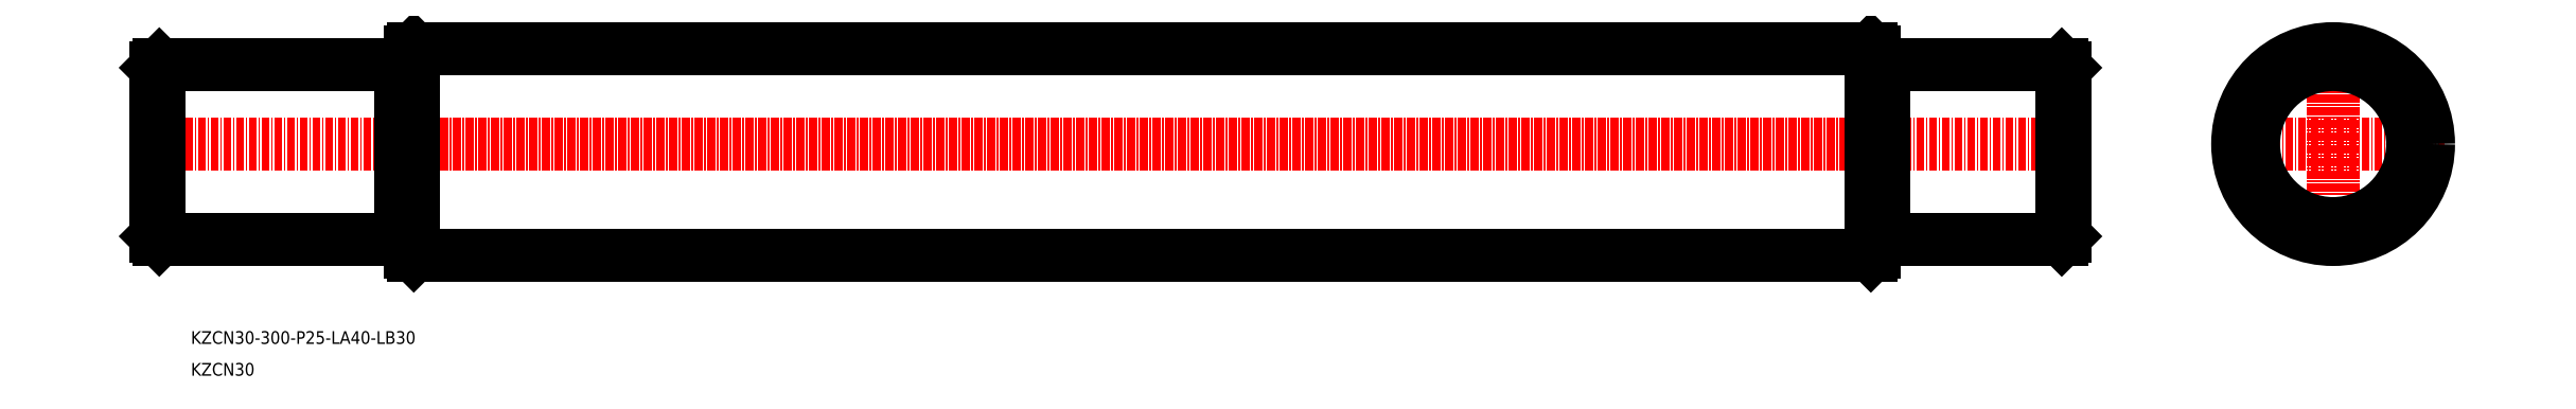
<metadata>
{"format":"dxf","ext":"dxf","renderer":"ezdxf+matplotlib","layout":"modelspace","background":"white","min_lineweight":24,"dpi":150}
</metadata>
<code>
0
SECTION
2
ENTITIES
0
LINE
8
CENTER
10
-2.322e+04
20
3.204e+04
30
0
11
-2.353e+04
21
3.204e+04
31
0
0
LINE
8
CENTER
10
-2.32e+04
20
3.204e+04
30
0
11
-2.317e+04
21
3.204e+04
31
0
0
LINE
8
CENTER
10
-2.318e+04
20
3.202e+04
30
0
11
-2.318e+04
21
3.206e+04
31
0
0
CIRCLE
8
0
10
-2.318e+04
20
3.204e+04
30
0
40
12.5
0
CIRCLE
8
0
10
-2.318e+04
20
3.204e+04
30
0
40
15
0
LINE
8
0
10
-2.338e+04
20
3.205e+04
30
0
11
-2.348e+04
21
3.205e+04
31
0
0
TEXT
8
0
10
-2.352e+04
20
3.201e+04
30
0
40
2
1
KZCN30-300-P25-LA40-LB30
7
MISUMI
0
TEXT
8
0
10
-2.352e+04
20
3.2e+04
30
0
40
2
1
KZCN30
7
MISUMI
0
LINE
8
0
10
-2.325e+04
20
3.205e+04
30
0
11
-2.323e+04
21
3.205e+04
31
0
0
LINE
8
0
10
-2.326e+04
20
3.205e+04
30
0
11
-2.325e+04
21
3.205e+04
31
0
0
LINE
8
0
10
-2.325e+04
20
3.205e+04
30
0
11
-2.325e+04
21
3.204e+04
31
0
0
LINE
8
0
10
-2.338e+04
20
3.205e+04
30
0
11
-2.326e+04
21
3.205e+04
31
0
0
LINE
8
0
10
-2.326e+04
20
3.205e+04
30
0
11
-2.326e+04
21
3.204e+04
31
0
0
LINE
8
0
10
-2.326e+04
20
3.205e+04
30
0
11
-2.326e+04
21
3.204e+04
31
0
0
LINE
8
0
10
-2.326e+04
20
3.205e+04
30
0
11
-2.326e+04
21
3.205e+04
31
0
0
LINE
8
0
10
-2.323e+04
20
3.205e+04
30
0
11
-2.323e+04
21
3.204e+04
31
0
0
LINE
8
0
10
-2.323e+04
20
3.205e+04
30
0
11
-2.323e+04
21
3.204e+04
31
0
0
LINE
8
0
10
-2.323e+04
20
3.205e+04
30
0
11
-2.323e+04
21
3.205e+04
31
0
0
LINE
8
0
10
-2.349e+04
20
3.205e+04
30
0
11
-2.352e+04
21
3.205e+04
31
0
0
LINE
8
0
10
-2.349e+04
20
3.205e+04
30
0
11
-2.349e+04
21
3.205e+04
31
0
0
LINE
8
0
10
-2.349e+04
20
3.205e+04
30
0
11
-2.349e+04
21
3.204e+04
31
0
0
LINE
8
0
10
-2.348e+04
20
3.205e+04
30
0
11
-2.348e+04
21
3.204e+04
31
0
0
LINE
8
0
10
-2.349e+04
20
3.205e+04
30
0
11
-2.349e+04
21
3.204e+04
31
0
0
LINE
8
0
10
-2.349e+04
20
3.205e+04
30
0
11
-2.348e+04
21
3.205e+04
31
0
0
LINE
8
0
10
-2.352e+04
20
3.205e+04
30
0
11
-2.352e+04
21
3.204e+04
31
0
0
LINE
8
0
10
-2.353e+04
20
3.205e+04
30
0
11
-2.353e+04
21
3.204e+04
31
0
0
LINE
8
0
10
-2.353e+04
20
3.205e+04
30
0
11
-2.352e+04
21
3.205e+04
31
0
0
LINE
8
0
10
-2.338e+04
20
3.202e+04
30
0
11
-2.348e+04
21
3.202e+04
31
0
0
LINE
8
0
10
-2.325e+04
20
3.202e+04
30
0
11
-2.323e+04
21
3.202e+04
31
0
0
LINE
8
0
10
-2.326e+04
20
3.202e+04
30
0
11
-2.325e+04
21
3.202e+04
31
0
0
LINE
8
0
10
-2.325e+04
20
3.202e+04
30
0
11
-2.325e+04
21
3.204e+04
31
0
0
LINE
8
0
10
-2.338e+04
20
3.202e+04
30
0
11
-2.326e+04
21
3.202e+04
31
0
0
LINE
8
0
10
-2.326e+04
20
3.202e+04
30
0
11
-2.326e+04
21
3.204e+04
31
0
0
LINE
8
0
10
-2.326e+04
20
3.202e+04
30
0
11
-2.326e+04
21
3.204e+04
31
0
0
LINE
8
0
10
-2.326e+04
20
3.202e+04
30
0
11
-2.326e+04
21
3.202e+04
31
0
0
LINE
8
0
10
-2.323e+04
20
3.202e+04
30
0
11
-2.323e+04
21
3.204e+04
31
0
0
LINE
8
0
10
-2.323e+04
20
3.202e+04
30
0
11
-2.323e+04
21
3.204e+04
31
0
0
LINE
8
0
10
-2.323e+04
20
3.202e+04
30
0
11
-2.323e+04
21
3.202e+04
31
0
0
LINE
8
0
10
-2.349e+04
20
3.202e+04
30
0
11
-2.352e+04
21
3.202e+04
31
0
0
LINE
8
0
10
-2.349e+04
20
3.202e+04
30
0
11
-2.349e+04
21
3.202e+04
31
0
0
LINE
8
0
10
-2.349e+04
20
3.202e+04
30
0
11
-2.349e+04
21
3.204e+04
31
0
0
LINE
8
0
10
-2.348e+04
20
3.202e+04
30
0
11
-2.348e+04
21
3.204e+04
31
0
0
LINE
8
0
10
-2.349e+04
20
3.202e+04
30
0
11
-2.349e+04
21
3.204e+04
31
0
0
LINE
8
0
10
-2.349e+04
20
3.202e+04
30
0
11
-2.348e+04
21
3.202e+04
31
0
0
LINE
8
0
10
-2.352e+04
20
3.202e+04
30
0
11
-2.352e+04
21
3.204e+04
31
0
0
LINE
8
0
10
-2.353e+04
20
3.202e+04
30
0
11
-2.353e+04
21
3.204e+04
31
0
0
LINE
8
0
10
-2.353e+04
20
3.202e+04
30
0
11
-2.352e+04
21
3.202e+04
31
0
0
POINT
8
0
10
-1.984e+04
20
3.06e+04
30
0
0
ENDSEC
0
EOF

</code>
